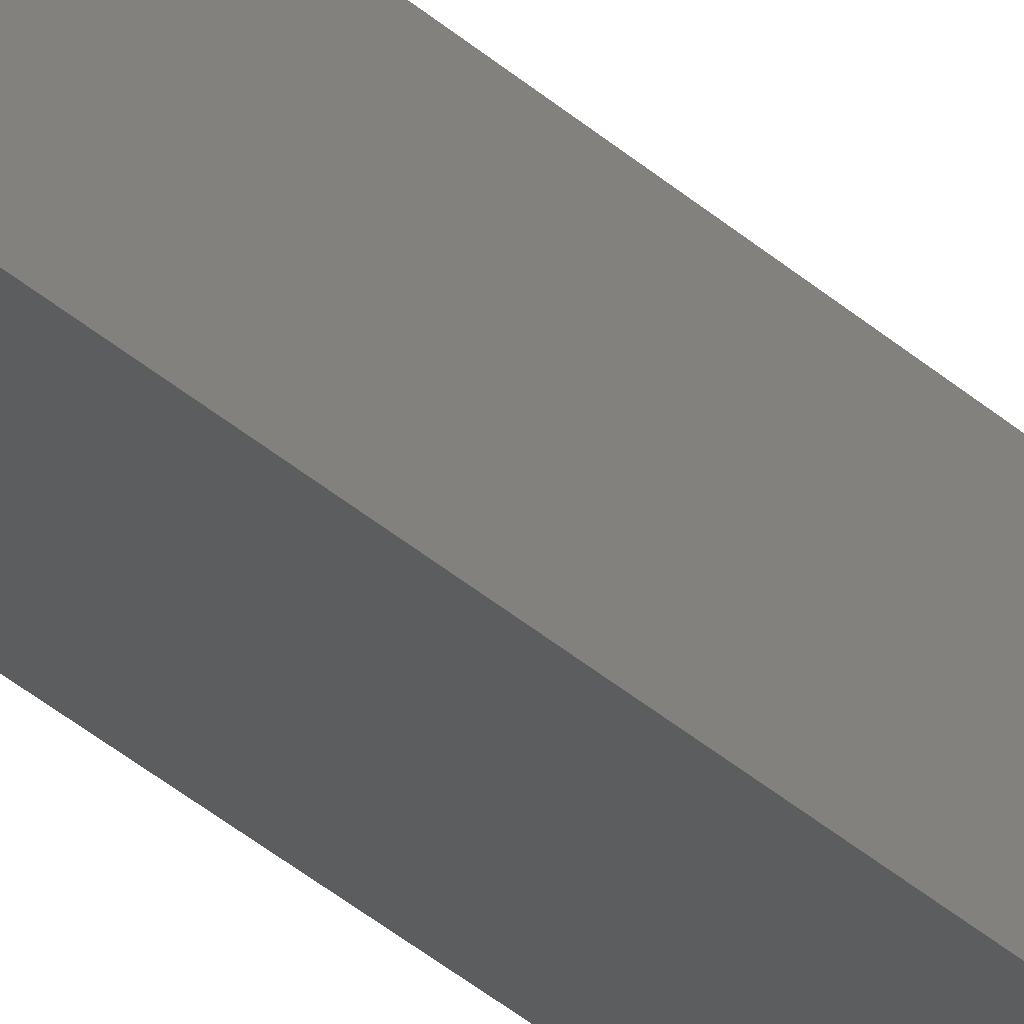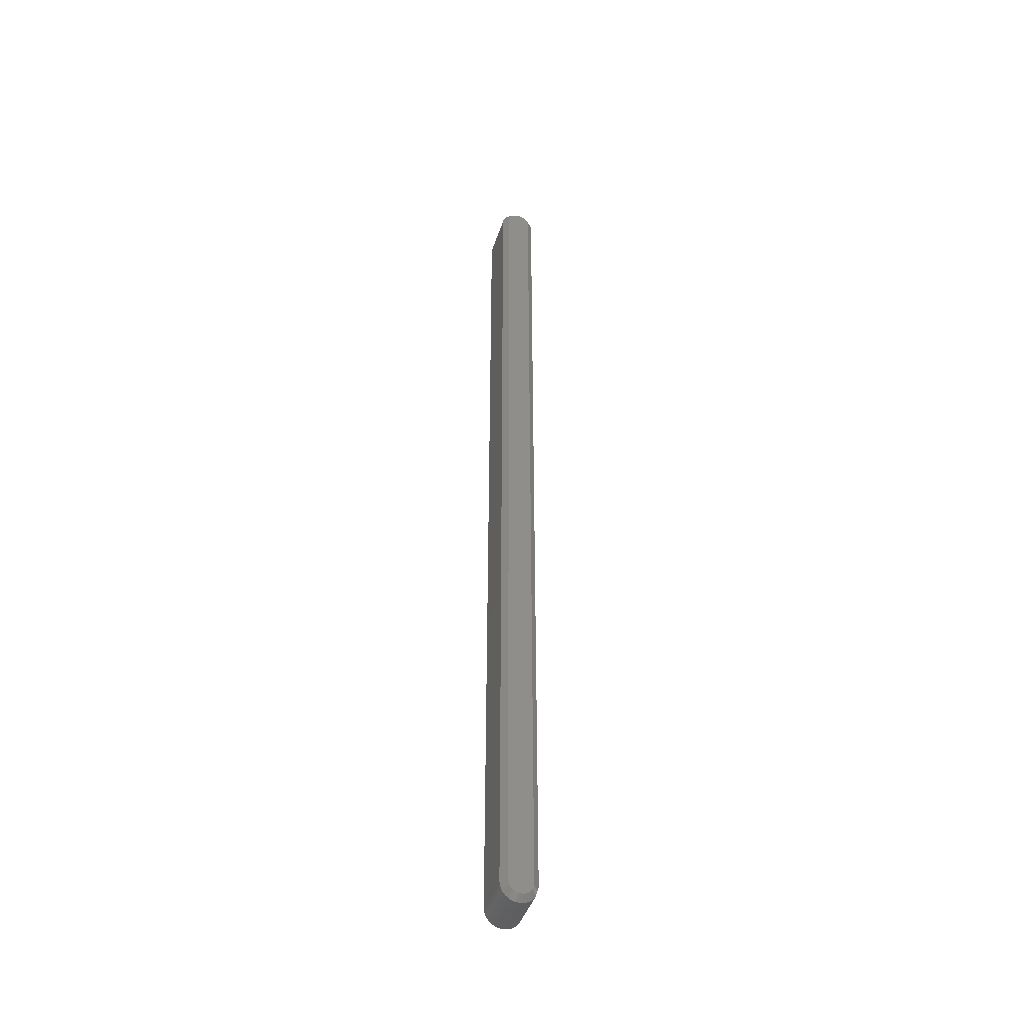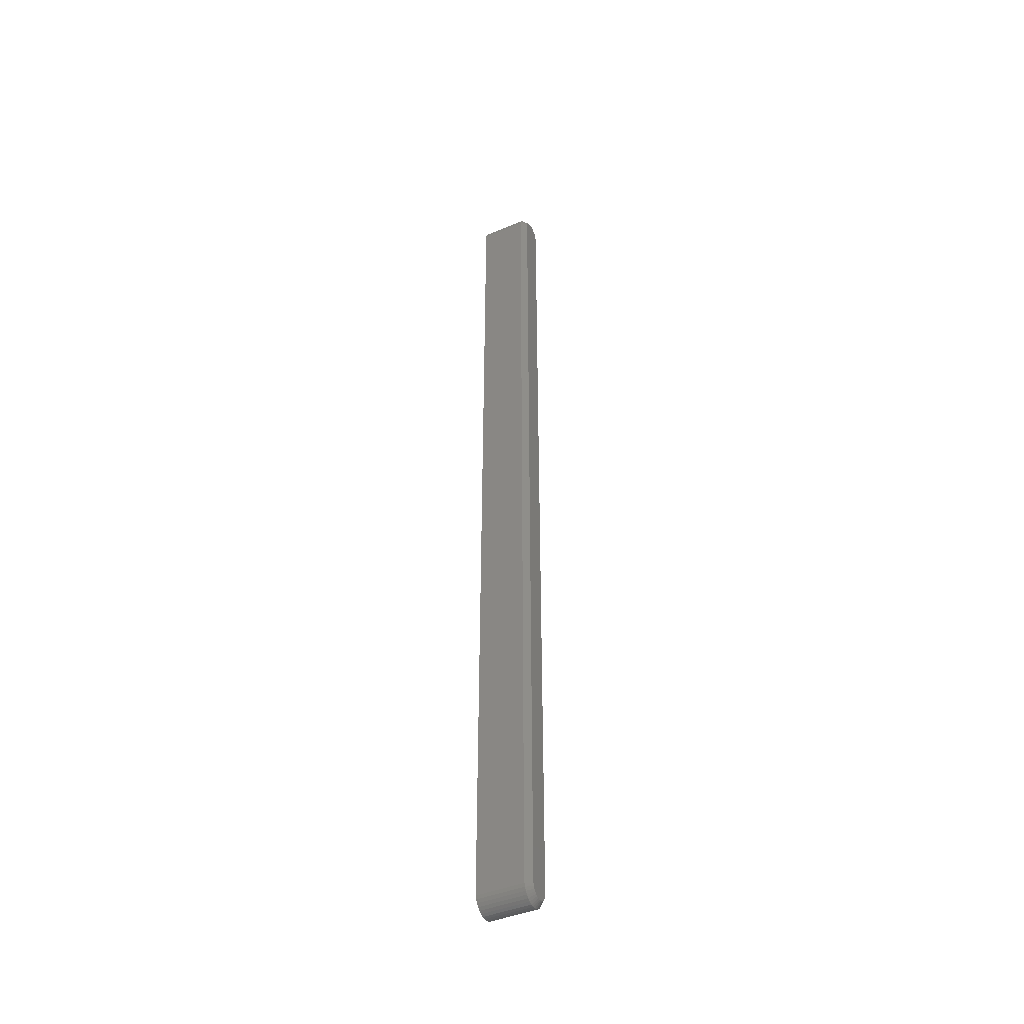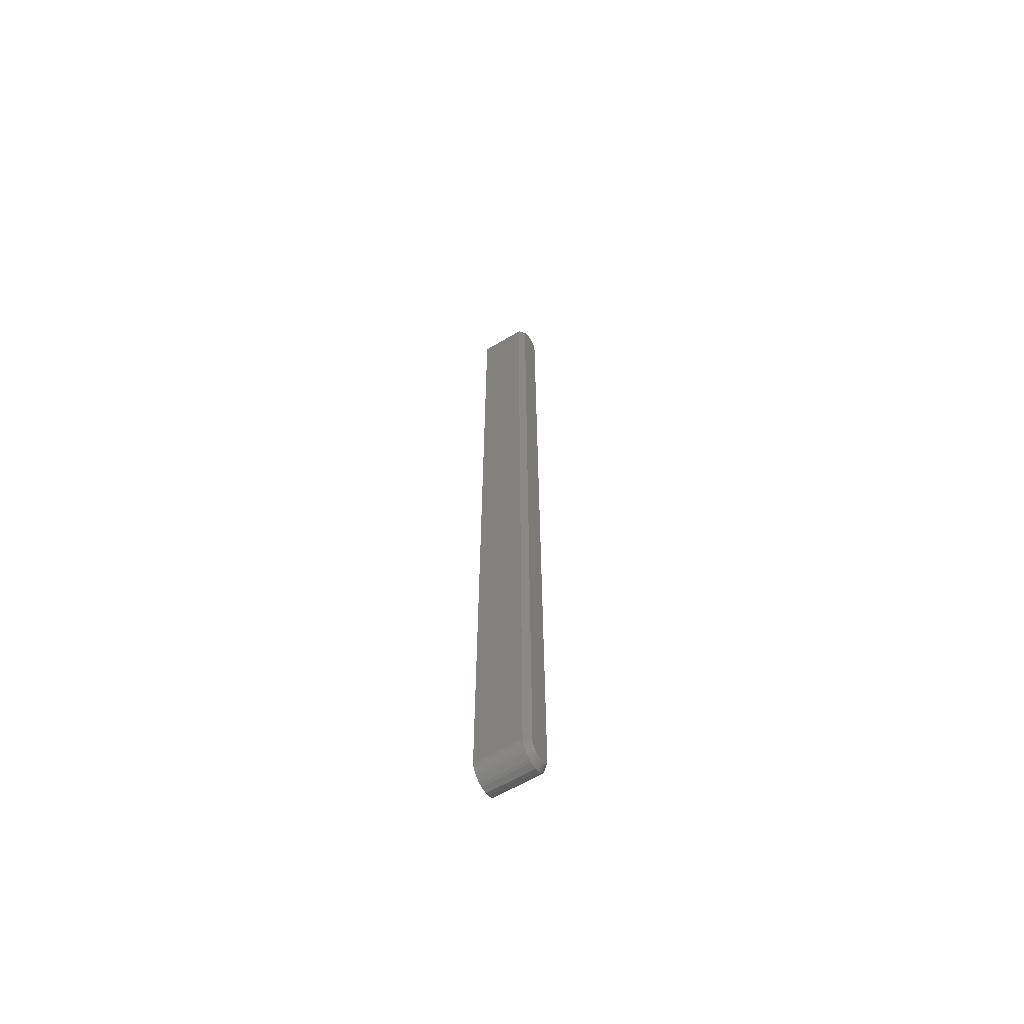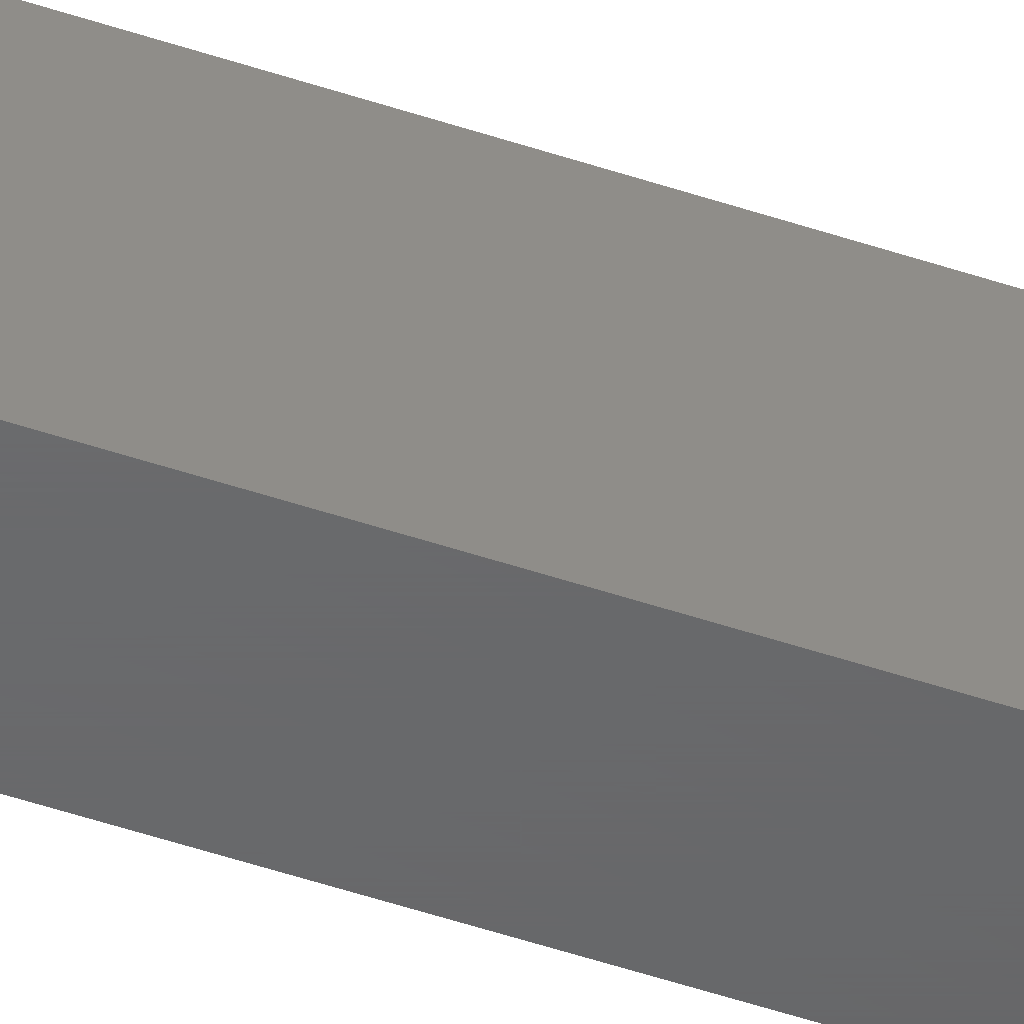
<metadata>
{"format":"stl","ext":"stl","renderer":"f3d","projection":"perspective","resolution":1024,"background":"white","views":[{"elev":-30.7,"azim":36.8,"up":"+Z"},{"elev":-42.8,"azim":-17.4,"up":"+Y"},{"elev":-43.2,"azim":-63.7,"up":"+Y"},{"elev":-63.2,"azim":-59.2,"up":"+Y"},{"elev":-47.2,"azim":-111.2,"up":"+Z"}]}
</metadata>
<code>
# stl→obj: 101 verts, 198 faces
v 0.1562 -0.622 0
v 0.1562 -0.622 0.0625
v 0.1532 -0.6254 0
v 0.1532 -0.6254 0.0625
v 0.1495 -0.6281 0
v 0.1495 -0.6281 0.0625
v 0.1454 -0.6301 0
v 0.1454 -0.6301 0.0625
v 0.141 -0.6313 0
v 0.141 -0.6313 0.0625
v 0.1365 -0.6316 0
v 0.1365 -0.6316 0.0625
v 0.1319 -0.631 0
v 0.1319 -0.631 0.0625
v 0.1276 -0.6296 0
v 0.1276 -0.6296 0.0625
v 0.1237 -0.6273 0
v 0.1237 -0.6273 0.0625
v 0.1202 -0.6244 0
v 0.1202 -0.6244 0.0625
v 0.1173 -0.6208 0
v 0.1173 -0.6208 0.0625
v 0.1152 -0.6168 0
v 0.1152 -0.6168 0.0625
v 0.1139 -0.6124 0
v 0.1139 -0.6124 0.0625
v 0.1135 -0.6079 0
v 0.1135 -0.6079 0.0625
v 0.1213 -0.6079 0.07031
v 0.1216 -0.611 0.07031
v 0.153 -0.6079 0.07031
v 0.1527 -0.611 0.07031
v 0.1609 -0.6079 0.0625
v 0.1593 -0.6125 0.06355
v 0.1225 -0.614 0.07031
v 0.124 -0.6167 0.07031
v 0.1259 -0.6191 0.07031
v 0.1311 -0.6226 0.07031
v 0.1284 -0.6211 0.07031
v 0.1341 -0.6235 0.07031
v 0.1372 -0.6238 0.07031
v 0.1432 -0.6226 0.07031
v 0.1403 -0.6235 0.07031
v 0.146 -0.6211 0.07031
v 0.1484 -0.6191 0.07031
v 0.1573 -0.6187 0.06334
v 0.1583 -0.6156 0.06368
v 0.1518 -0.614 0.07031
v 0.1504 -0.6167 0.07031
v 0.1281 0.6298 0
v 0.1326 0.6311 0
v 0.1372 0.6316 0
v 0.1418 0.6311 0
v 0.1462 0.6298 0
v 0.124 0.6276 0
v 0.1503 0.6276 0
v 0.1204 0.6246 0
v 0.1539 0.6246 0
v 0.1175 0.6211 0
v 0.1569 0.6211 0
v 0.1153 0.617 0
v 0.1591 0.617 0
v 0.1139 0.6125 0
v 0.1609 -0.6079 0
v 0.1604 0.6125 0
v 0.1609 0.6079 0
v 0.1135 0.6079 0
v 0.153 0.6079 0.07031
v 0.1609 0.6079 0.0625
v 0.146 0.6211 0.07031
v 0.1259 0.6191 0.07031
v 0.1484 0.6191 0.07031
v 0.124 0.6167 0.07031
v 0.1504 0.6167 0.07031
v 0.1225 0.614 0.07031
v 0.1518 0.614 0.07031
v 0.1284 0.6211 0.07031
v 0.1432 0.6226 0.07031
v 0.1403 0.6235 0.07031
v 0.1372 0.6238 0.07031
v 0.1341 0.6235 0.07031
v 0.1311 0.6226 0.07031
v 0.1527 0.611 0.07031
v 0.1216 0.611 0.07031
v 0.1213 0.6079 0.07031
v 0.1135 0.6079 0.0625
v 0.1139 0.6125 0.0625
v 0.1153 0.617 0.0625
v 0.1175 0.6211 0.0625
v 0.1204 0.6246 0.0625
v 0.124 0.6276 0.0625
v 0.1281 0.6298 0.0625
v 0.1326 0.6311 0.0625
v 0.1372 0.6316 0.0625
v 0.1418 0.6311 0.0625
v 0.1462 0.6298 0.0625
v 0.1503 0.6276 0.0625
v 0.1539 0.6246 0.0625
v 0.1569 0.6211 0.0625
v 0.1591 0.617 0.0625
v 0.1604 0.6125 0.0625
f 1 2 3
f 3 2 4
f 3 4 5
f 5 4 6
f 5 6 7
f 7 6 8
f 7 8 9
f 9 8 10
f 9 10 11
f 11 10 12
f 11 12 13
f 13 12 14
f 13 14 15
f 15 14 16
f 15 16 17
f 17 16 18
f 17 18 19
f 19 18 20
f 19 20 21
f 21 20 22
f 21 22 23
f 23 22 24
f 23 24 25
f 25 24 26
f 25 26 27
f 27 26 28
f 28 26 29
f 26 30 29
f 31 32 33
f 32 34 33
f 35 30 24
f 30 26 24
f 22 20 36
f 35 22 36
f 35 24 22
f 20 18 37
f 36 20 37
f 38 39 16
f 39 18 16
f 37 18 39
f 14 12 40
f 38 14 40
f 38 16 14
f 12 10 41
f 40 12 41
f 42 43 8
f 43 10 8
f 41 10 43
f 6 4 44
f 42 6 44
f 42 8 6
f 44 4 45
f 46 47 48
f 49 46 48
f 47 34 32
f 48 47 32
f 2 46 49
f 2 49 45
f 2 45 4
f 3 19 1
f 19 21 1
f 50 51 52
f 50 52 53
f 54 50 53
f 55 50 54
f 56 55 54
f 57 55 56
f 58 57 56
f 59 57 58
f 60 59 58
f 61 59 60
f 62 61 60
f 63 61 62
f 17 19 3
f 5 17 3
f 15 17 5
f 13 15 5
f 7 13 5
f 7 11 13
f 9 11 7
f 64 1 21
f 64 21 23
f 64 23 25
f 64 25 27
f 62 65 63
f 63 65 66
f 63 66 67
f 67 66 64
f 67 64 27
f 31 33 68
f 68 33 69
f 33 64 69
f 69 64 66
f 46 2 64
f 2 1 64
f 33 34 47
f 33 47 46
f 33 46 64
f 70 71 72
f 72 71 73
f 72 73 74
f 74 73 75
f 74 75 76
f 48 36 49
f 49 36 37
f 49 37 45
f 45 37 39
f 45 39 44
f 39 38 44
f 44 38 40
f 44 40 42
f 40 41 42
f 42 41 43
f 77 71 70
f 77 70 78
f 77 78 79
f 77 79 80
f 77 80 81
f 77 81 82
f 76 75 83
f 83 75 84
f 83 84 68
f 68 84 85
f 68 85 31
f 31 85 29
f 31 29 32
f 32 29 30
f 32 30 48
f 48 30 35
f 48 35 36
f 86 67 28
f 28 67 27
f 67 86 63
f 63 86 87
f 63 87 61
f 61 87 88
f 61 88 59
f 59 88 89
f 59 89 57
f 57 89 90
f 57 90 55
f 55 90 91
f 55 91 50
f 50 91 92
f 50 92 51
f 51 92 93
f 51 93 52
f 52 93 94
f 52 94 53
f 53 94 95
f 53 95 54
f 54 95 96
f 54 96 56
f 56 96 97
f 56 97 58
f 58 97 98
f 58 98 60
f 60 98 99
f 60 99 62
f 62 99 100
f 62 100 65
f 65 100 101
f 65 101 66
f 66 101 69
f 85 86 29
f 29 86 28
f 85 84 86
f 84 87 86
f 69 101 68
f 101 83 68
f 101 100 76
f 83 101 76
f 99 98 74
f 74 100 99
f 76 100 74
f 97 96 78
f 70 97 78
f 70 72 97
f 95 94 79
f 79 96 95
f 78 96 79
f 93 92 82
f 81 93 82
f 81 80 93
f 91 90 77
f 77 92 91
f 82 92 77
f 89 88 75
f 73 89 75
f 73 71 89
f 84 88 87
f 75 88 84
f 72 74 98
f 98 97 72
f 80 79 94
f 94 93 80
f 71 77 90
f 90 89 71

</code>
